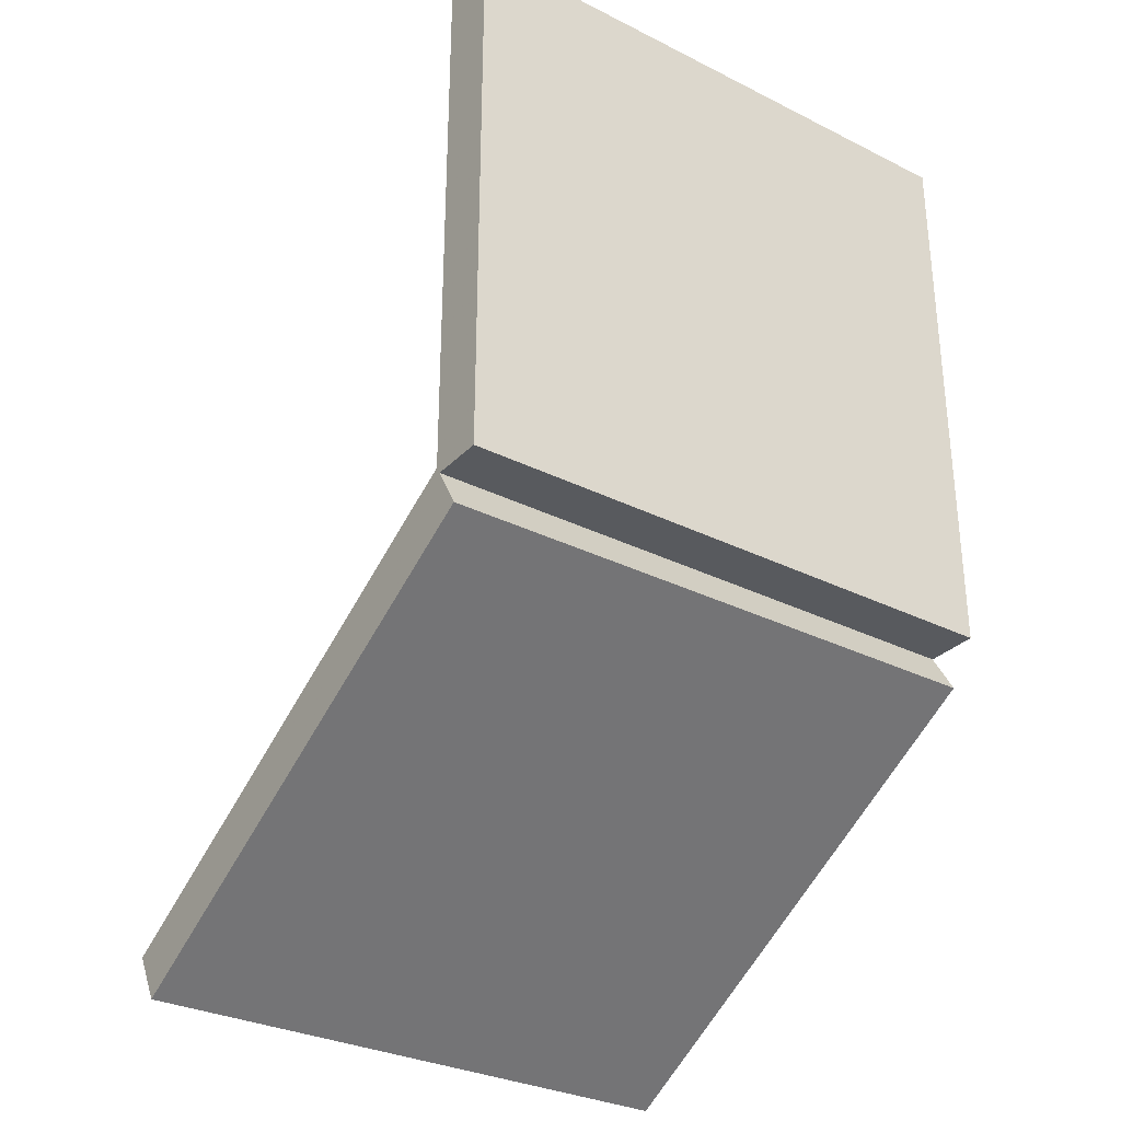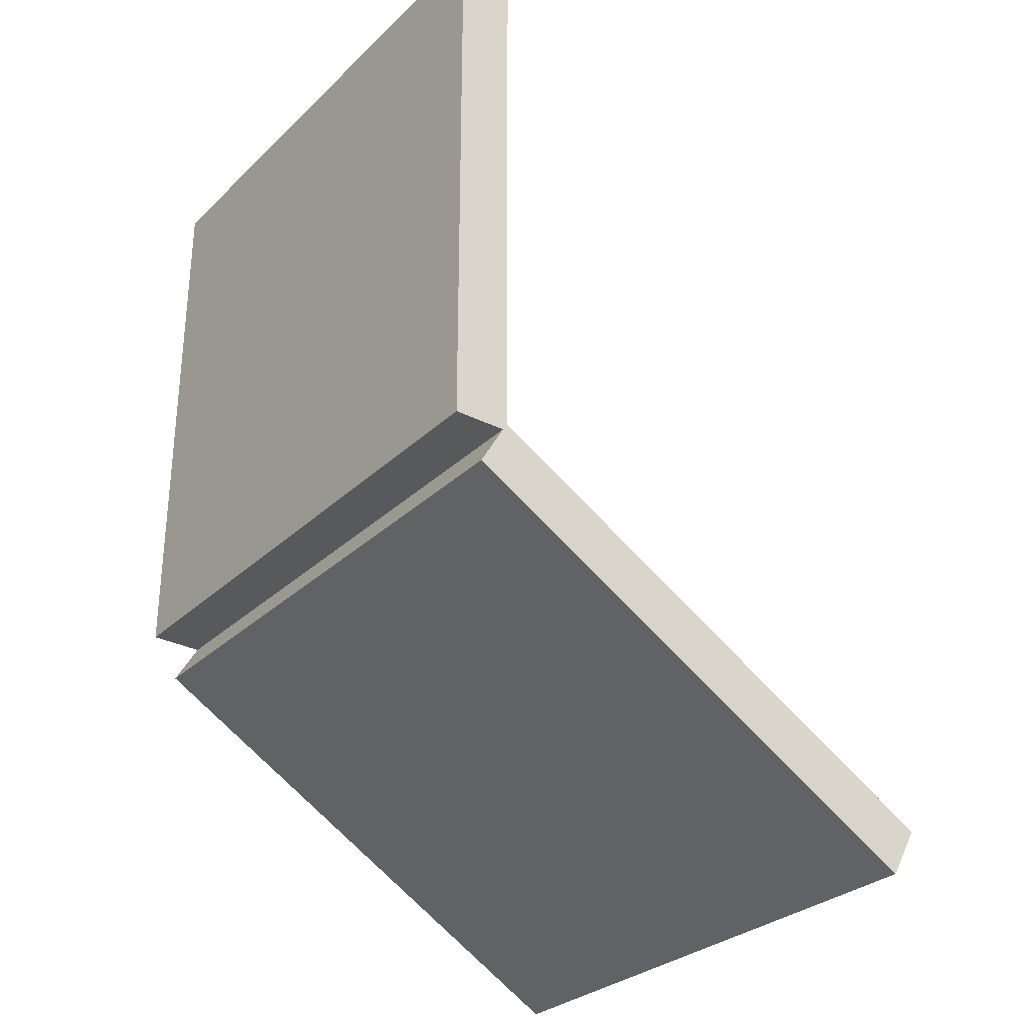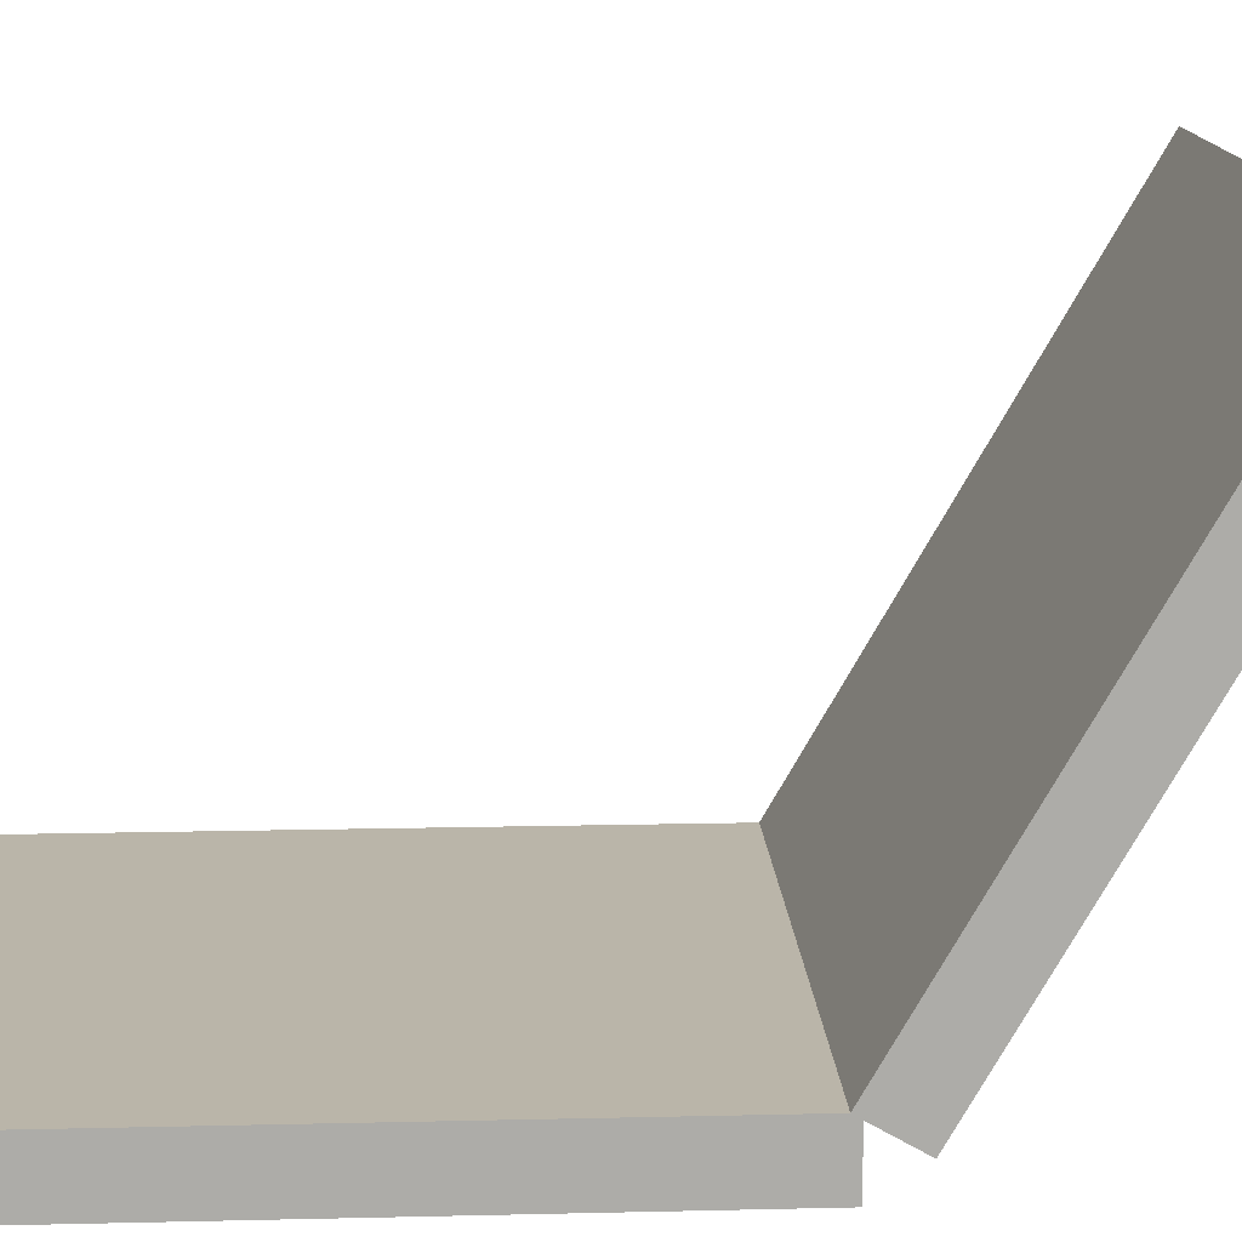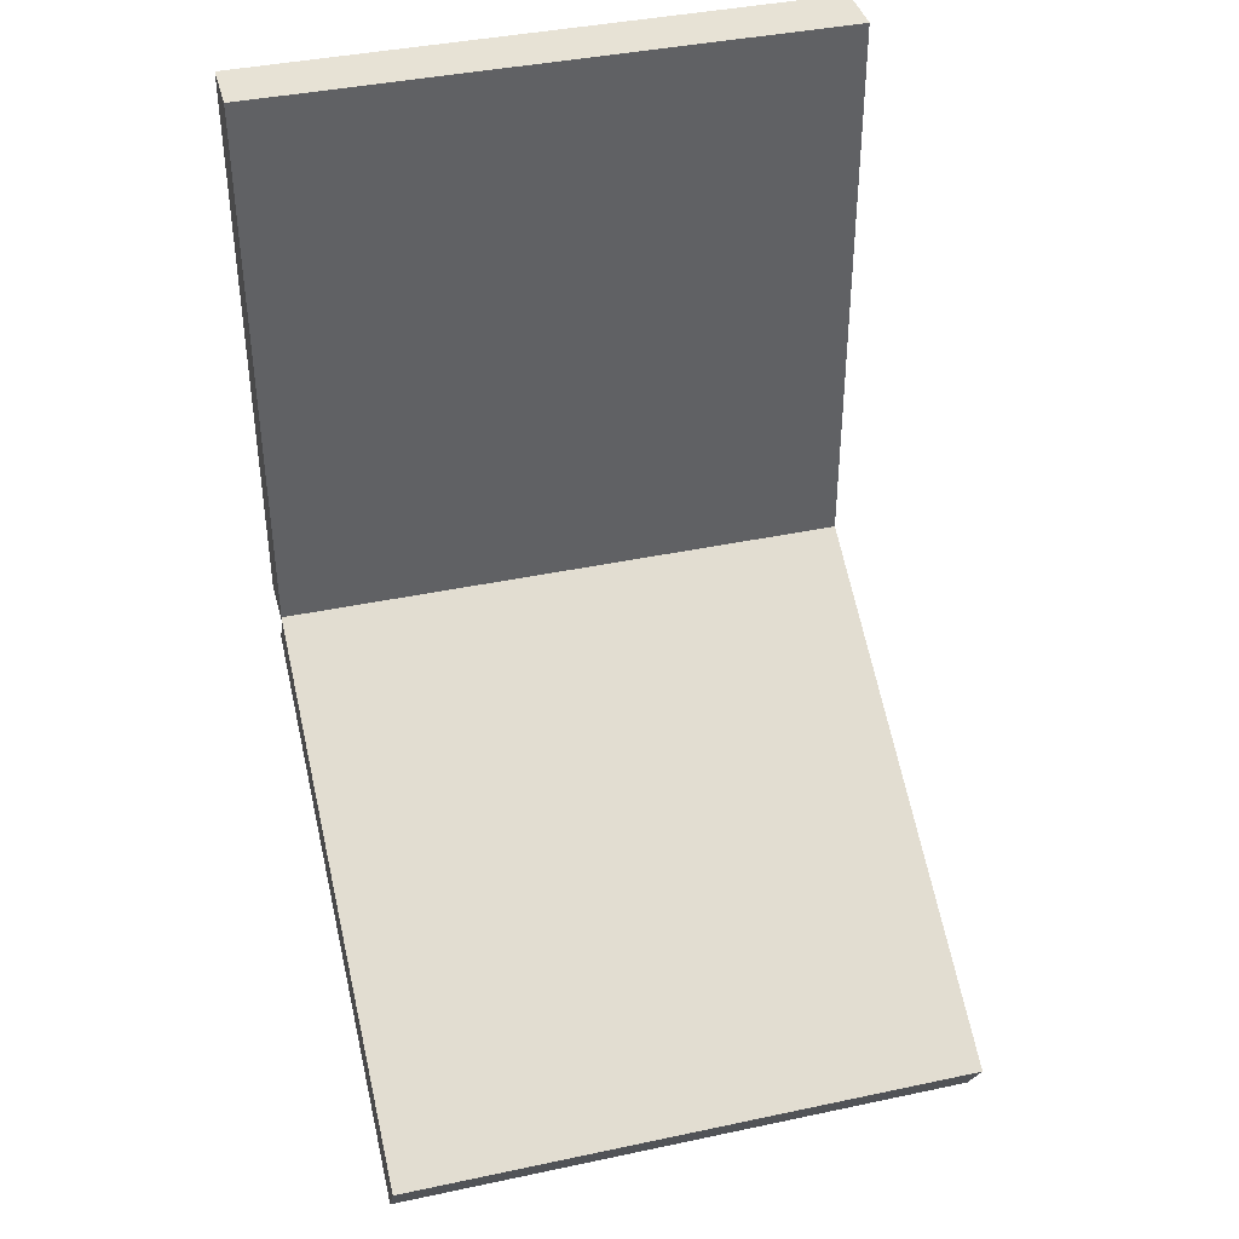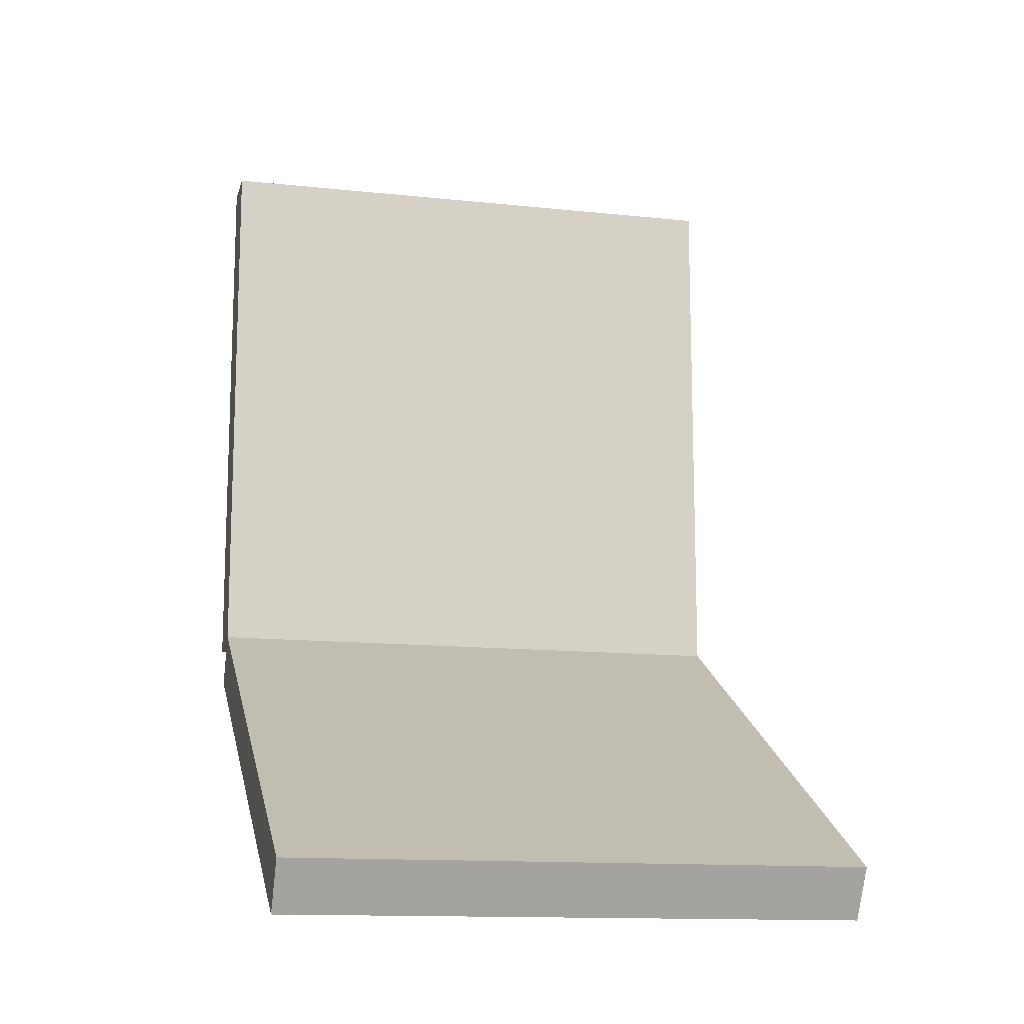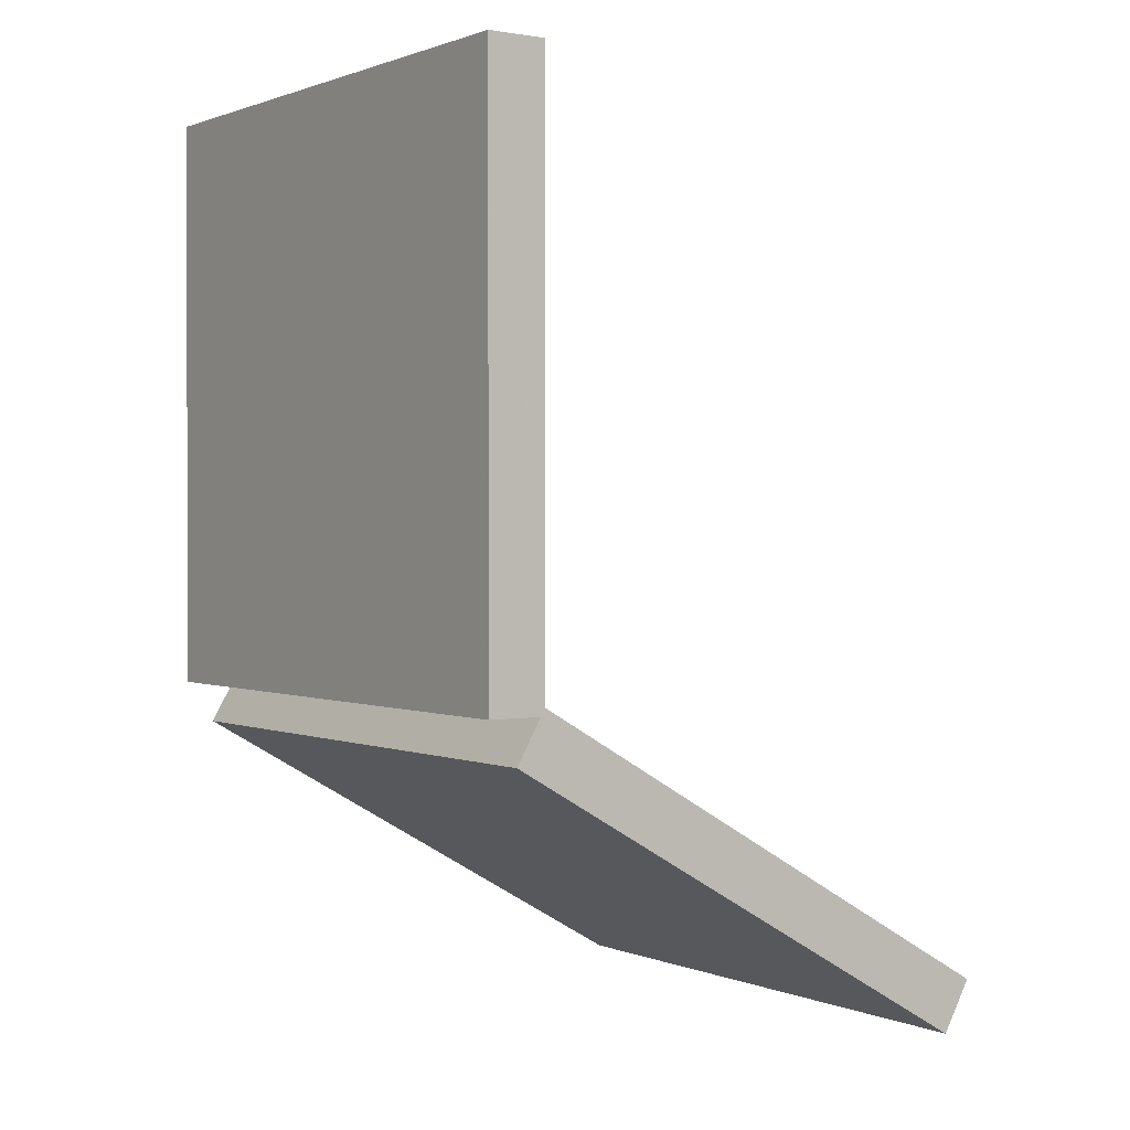
<metadata>
{"format":"obj","ext":"obj","renderer":"f3d","projection":"perspective","resolution":1024,"background":"white","views":[{"elev":-31.0,"azim":-35.5,"up":"+Z"},{"elev":-30.1,"azim":53.3,"up":"+Z"},{"elev":13.6,"azim":86.9,"up":"+Y"},{"elev":40.1,"azim":165.3,"up":"+Z"},{"elev":-13.3,"azim":166.4,"up":"+Z"},{"elev":1.0,"azim":55.2,"up":"+Z"}]}
</metadata>
<code>
v 0.6032 0.08962 0.5353
v 0.3617 0.08962 0.5353
v 0.3617 0.08962 0.7769
v 0.6032 0.08962 0.7769
v 0.3013 0.08962 0.5353
v 0.05968 0.08962 0.5353
v 0.05968 0.08962 0.7769
v 0.3013 0.08962 0.7769
v 0.025 0.025 0.371
v 0.629 0.025 0.371
v 0.629 0.0854 0.371
v 0.025 0.0854 0.371
v 0.025 0.025 0.975
v 0.629 0.025 0.975
v 0.629 0.0854 0.975
v 0.025 0.0854 0.975
v 0.5988 0.5855 0.0948
v 0.0552 0.5855 0.0948
v 0.0552 0.1148 0.3667
v 0.5988 0.1148 0.3667
v 0.025 0.08521 0.3791
v 0.629 0.08521 0.3791
v 0.629 0.05503 0.3268
v 0.025 0.05503 0.3268
v 0.025 0.6084 0.07732
v 0.629 0.6084 0.07732
v 0.629 0.5782 0.025
v 0.025 0.5782 0.025
f 3 4 1
f 3 1 2
f 7 8 5
f 7 5 6
f 9 12 10
f 10 12 11
f 9 14 13
f 9 10 14
f 9 13 12
f 12 13 16
f 12 16 15
f 12 15 11
f 10 15 14
f 10 11 15
f 14 16 13
f 14 15 16
f 19 20 17
f 18 19 17
f 21 24 22
f 22 24 23
f 21 26 25
f 21 22 26
f 21 25 24
f 24 25 28
f 24 28 27
f 24 27 23
f 22 27 26
f 22 23 27
f 26 28 25
f 26 27 28

</code>
